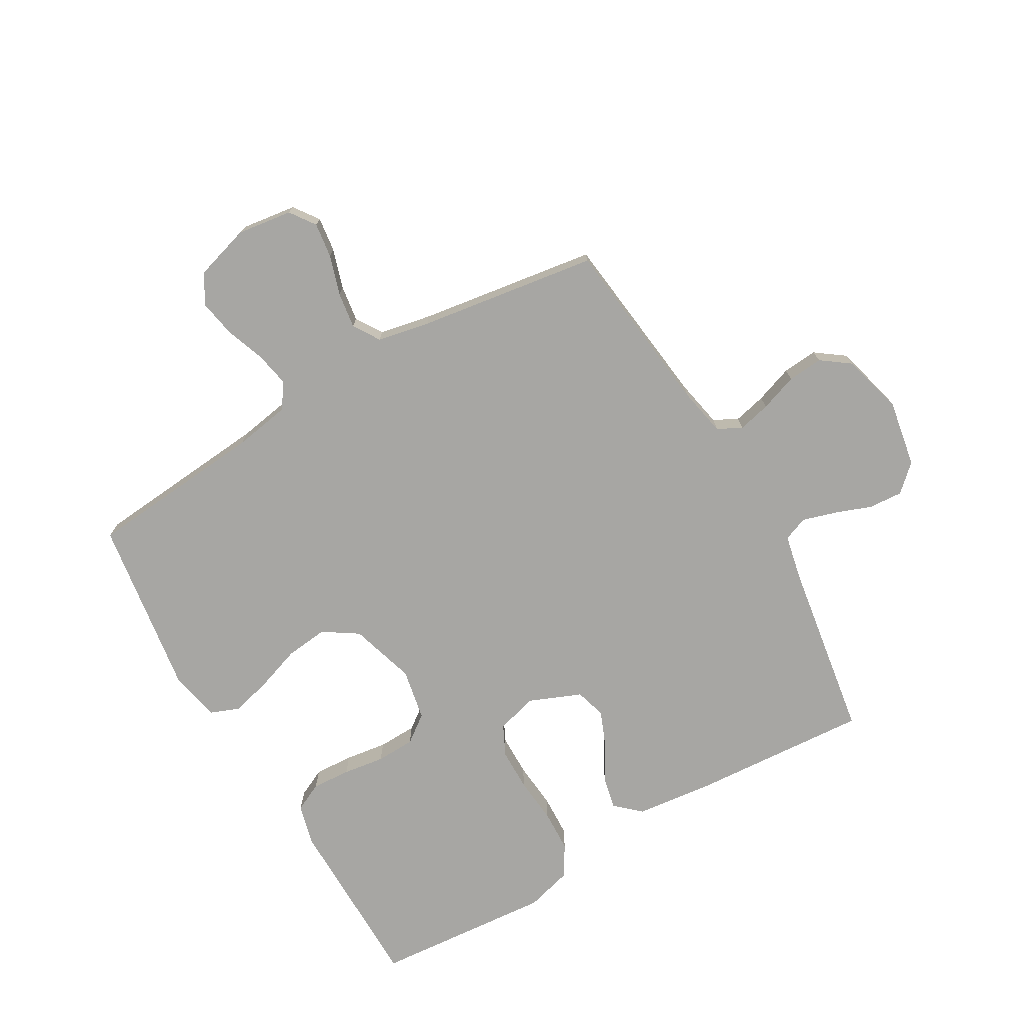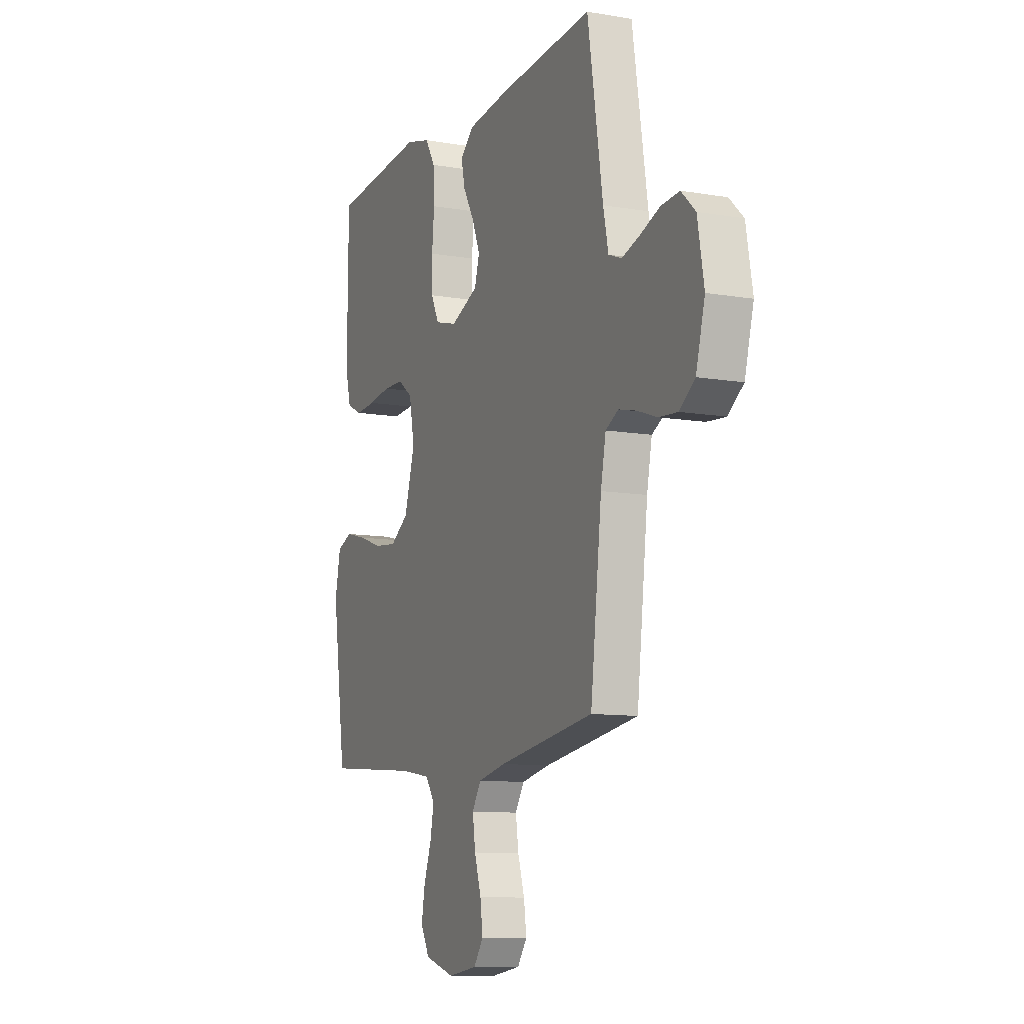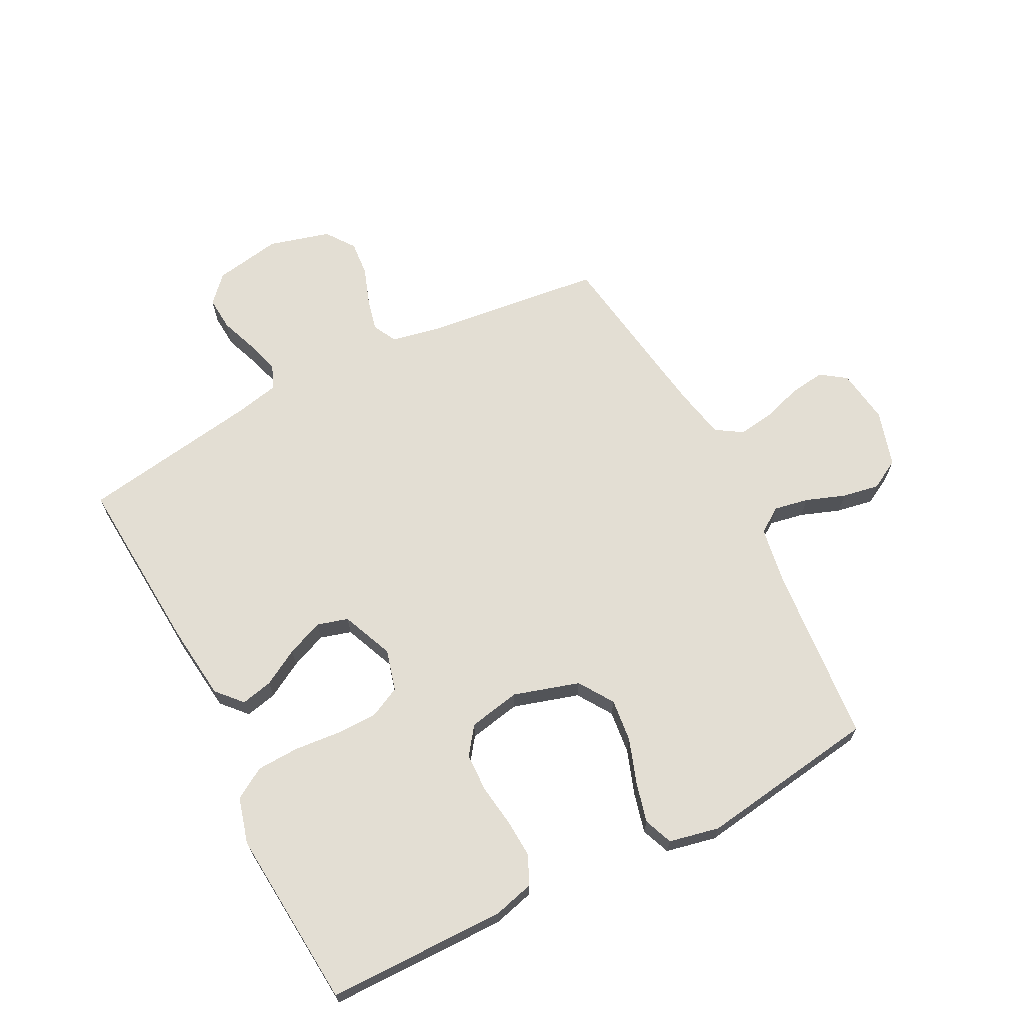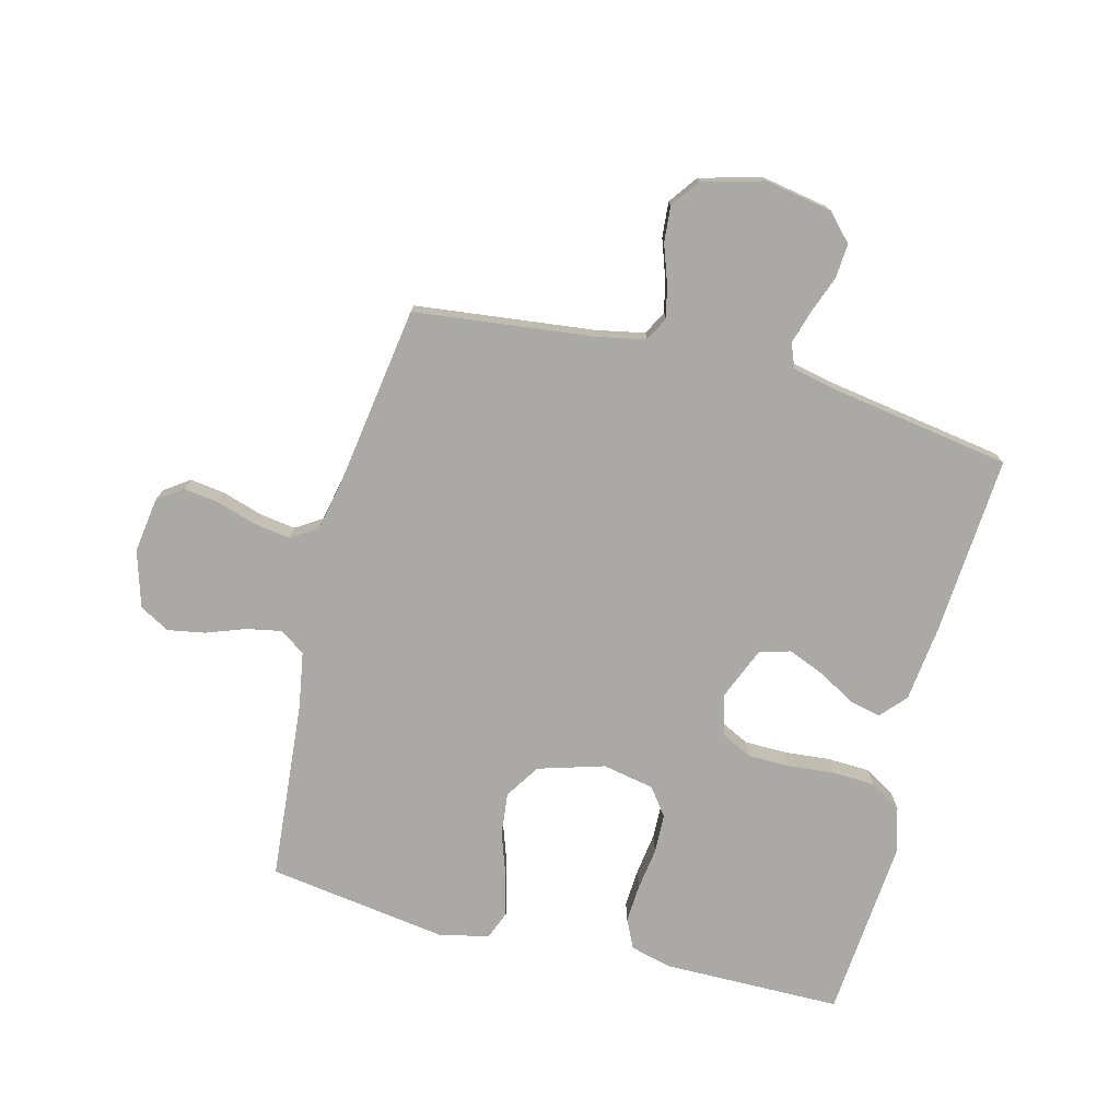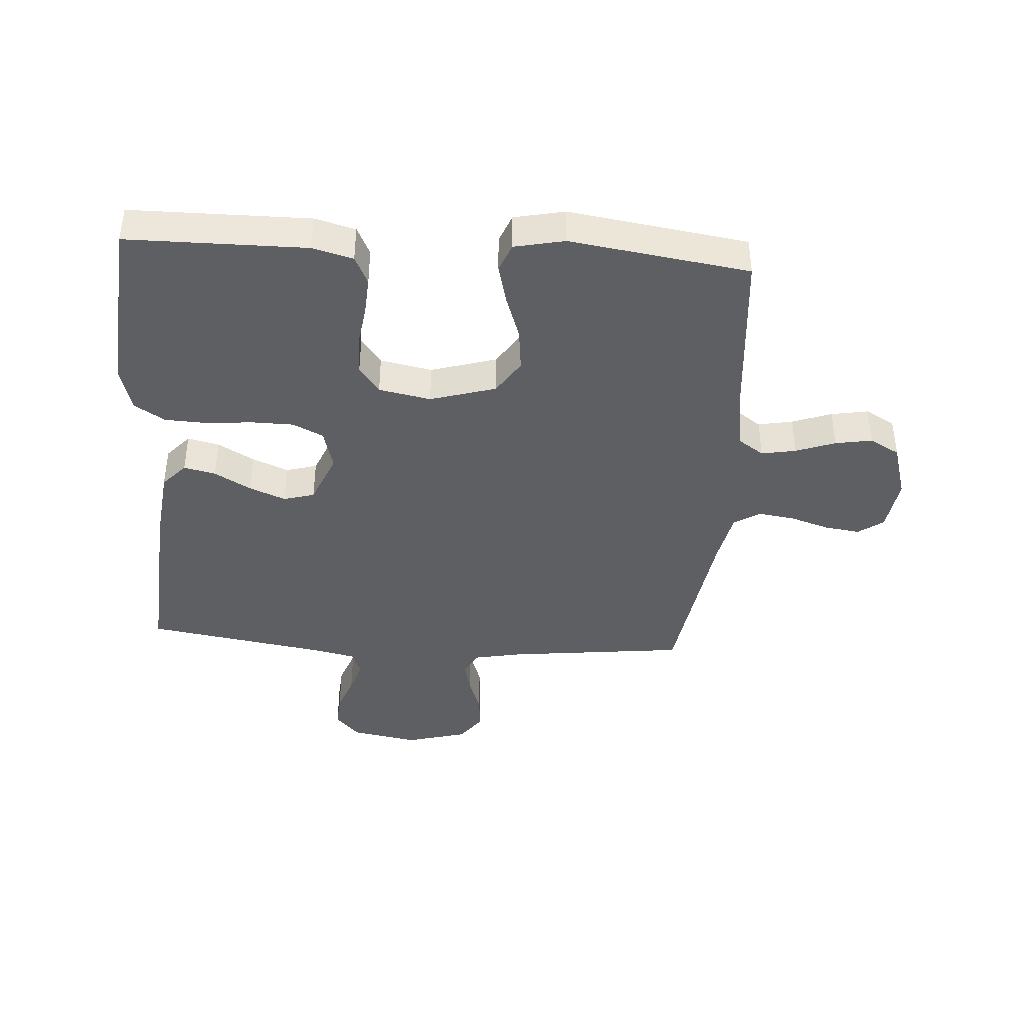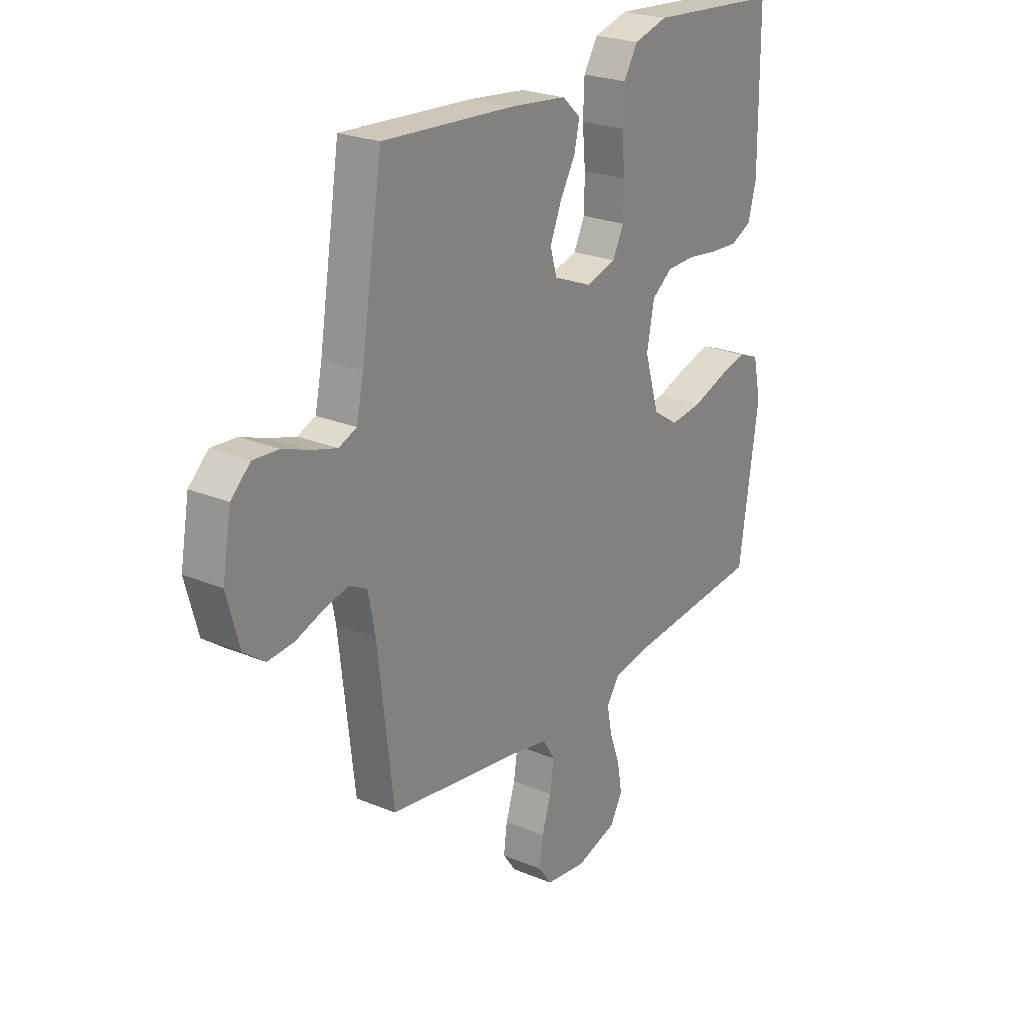
<metadata>
{"format":"obj","ext":"obj","renderer":"f3d","projection":"perspective","resolution":1024,"background":"white","views":[{"elev":-74.1,"azim":-149.8,"up":"+Y"},{"elev":-10.4,"azim":-113.4,"up":"+Z"},{"elev":67.2,"azim":62.8,"up":"+Y"},{"elev":-75.4,"azim":-104.4,"up":"+Y"},{"elev":-40.9,"azim":86.1,"up":"+Y"},{"elev":24.3,"azim":-55.5,"up":"+Z"}]}
</metadata>
<code>
v 0.5 0.07 -0.5
v 0.2 0.07 -0.526
v 0.105 0.07 -0.542
v 0.076 0.07 -0.584
v 0.087 0.07 -0.642
v 0.111 0.07 -0.708
v 0.122 0.07 -0.77
v 0.094 0.07 -0.82
v 0 0.07 -0.848
v -0.092 0.07 -0.835
v -0.122 0.07 -0.793
v -0.114 0.07 -0.734
v -0.093 0.07 -0.668
v -0.084 0.07 -0.607
v -0.112 0.07 -0.563
v -0.2 0.07 -0.545
v -0.5 0.07 -0.5
v -0.535 0.07 -0.2
v -0.551 0.07 -0.119
v -0.591 0.07 -0.098
v -0.646 0.07 -0.111
v -0.709 0.07 -0.133
v -0.768 0.07 -0.138
v -0.816 0.07 -0.103
v -0.844 0.07 0
v -0.824 0.07 0.112
v -0.78 0.07 0.153
v -0.723 0.07 0.149
v -0.661 0.07 0.126
v -0.605 0.07 0.109
v -0.564 0.07 0.125
v -0.548 0.07 0.2
v -0.5 0.07 0.5
v -0.2 0.07 0.479
v -0.072 0.07 0.464
v -0.03 0.07 0.426
v -0.042 0.07 0.373
v -0.077 0.07 0.312
v -0.102 0.07 0.251
v -0.087 0.07 0.199
v 0 0.07 0.163
v 0.069 0.07 0.182
v 0.094 0.07 0.233
v 0.095 0.07 0.303
v 0.088 0.07 0.381
v 0.091 0.07 0.452
v 0.123 0.07 0.504
v 0.2 0.07 0.525
v 0.5 0.07 0.5
v 0.502 0.07 0.2
v 0.484 0.07 0.132
v 0.436 0.07 0.109
v 0.371 0.07 0.113
v 0.301 0.07 0.123
v 0.236 0.07 0.121
v 0.19 0.07 0.087
v 0.173 0.07 0
v 0.206 0.07 -0.11
v 0.264 0.07 -0.148
v 0.336 0.07 -0.14
v 0.411 0.07 -0.114
v 0.478 0.07 -0.097
v 0.526 0.07 -0.116
v 0.544 0.07 -0.2
v 0.5 0 -0.5
v 0.2 0 -0.526
v 0.105 0 -0.542
v 0.076 0 -0.584
v 0.087 0 -0.642
v 0.111 0 -0.708
v 0.122 0 -0.77
v 0.094 0 -0.82
v 0 0 -0.848
v -0.092 0 -0.835
v -0.122 0 -0.793
v -0.114 0 -0.734
v -0.093 0 -0.668
v -0.084 0 -0.607
v -0.112 0 -0.563
v -0.2 0 -0.545
v -0.5 0 -0.5
v -0.535 0 -0.2
v -0.551 0 -0.119
v -0.591 0 -0.098
v -0.646 0 -0.111
v -0.709 0 -0.133
v -0.768 0 -0.138
v -0.816 0 -0.103
v -0.844 0 0
v -0.824 0 0.112
v -0.78 0 0.153
v -0.723 0 0.149
v -0.661 0 0.126
v -0.605 0 0.109
v -0.564 0 0.125
v -0.548 0 0.2
v -0.5 0 0.5
v -0.2 0 0.479
v -0.072 0 0.464
v -0.03 0 0.426
v -0.042 0 0.373
v -0.077 0 0.312
v -0.102 0 0.251
v -0.087 0 0.199
v 0 0 0.163
v 0.069 0 0.182
v 0.094 0 0.233
v 0.095 0 0.303
v 0.088 0 0.381
v 0.091 0 0.452
v 0.123 0 0.504
v 0.2 0 0.525
v 0.5 0 0.5
v 0.502 0 0.2
v 0.484 0 0.132
v 0.436 0 0.109
v 0.371 0 0.113
v 0.301 0 0.123
v 0.236 0 0.121
v 0.19 0 0.087
v 0.173 0 0
v 0.206 0 -0.11
v 0.264 0 -0.148
v 0.336 0 -0.14
v 0.411 0 -0.114
v 0.478 0 -0.097
v 0.526 0 -0.116
v 0.544 0 -0.2
f 64 1 2
f 63 64 2
f 62 63 2
f 61 62 2
f 60 61 2
f 59 60 2 3
f 58 59 3 4
f 57 58 4
f 52 53 54
f 51 52 54
f 50 51 54
f 49 50 54
f 48 49 54
f 47 48 54
f 46 47 54
f 45 46 54
f 44 45 54
f 43 44 54 55
f 42 43 55 56
f 36 37 38
f 35 36 38
f 34 35 38
f 33 34 38
f 32 33 38
f 31 32 38 39
f 30 31 39 40
f 27 28 29
f 26 27 29
f 25 26 29
f 24 25 29
f 23 24 29
f 22 23 29
f 21 22 29
f 20 21 29 30
f 30 40 41
f 20 30 41
f 19 20 41
f 16 17 18
f 42 56 57
f 41 42 57
f 19 41 57
f 18 19 57
f 16 18 57
f 15 16 57
f 11 12 13
f 10 11 13
f 9 10 13
f 8 9 13
f 7 8 13
f 6 7 13
f 5 6 13
f 14 15 57 4
f 4 5 13 14
f 66 65 128
f 66 128 127
f 66 127 126
f 66 126 125
f 66 125 124
f 67 66 124 123
f 68 67 123 122
f 68 122 121
f 118 117 116
f 118 116 115
f 118 115 114
f 118 114 113
f 118 113 112
f 118 112 111
f 118 111 110
f 118 110 109
f 118 109 108
f 119 118 108 107
f 120 119 107 106
f 102 101 100
f 102 100 99
f 102 99 98
f 102 98 97
f 102 97 96
f 103 102 96 95
f 104 103 95 94
f 93 92 91
f 93 91 90
f 93 90 89
f 93 89 88
f 93 88 87
f 93 87 86
f 93 86 85
f 94 93 85 84
f 105 104 94
f 105 94 84
f 105 84 83
f 82 81 80
f 121 120 106
f 121 106 105
f 121 105 83
f 121 83 82
f 121 82 80
f 121 80 79
f 77 76 75
f 77 75 74
f 77 74 73
f 77 73 72
f 77 72 71
f 77 71 70
f 77 70 69
f 68 121 79 78
f 78 77 69 68
f 1 65 66 2
f 2 66 67 3
f 3 67 68 4
f 4 68 69 5
f 5 69 70 6
f 6 70 71 7
f 7 71 72 8
f 8 72 73 9
f 9 73 74 10
f 10 74 75 11
f 11 75 76 12
f 12 76 77 13
f 13 77 78 14
f 14 78 79 15
f 15 79 80 16
f 16 80 81 17
f 17 81 82 18
f 18 82 83 19
f 19 83 84 20
f 20 84 85 21
f 21 85 86 22
f 22 86 87 23
f 23 87 88 24
f 24 88 89 25
f 25 89 90 26
f 26 90 91 27
f 27 91 92 28
f 28 92 93 29
f 29 93 94 30
f 30 94 95 31
f 31 95 96 32
f 32 96 97 33
f 33 97 98 34
f 34 98 99 35
f 35 99 100 36
f 36 100 101 37
f 37 101 102 38
f 38 102 103 39
f 39 103 104 40
f 40 104 105 41
f 41 105 106 42
f 42 106 107 43
f 43 107 108 44
f 44 108 109 45
f 45 109 110 46
f 46 110 111 47
f 47 111 112 48
f 48 112 113 49
f 49 113 114 50
f 50 114 115 51
f 51 115 116 52
f 52 116 117 53
f 53 117 118 54
f 54 118 119 55
f 55 119 120 56
f 56 120 121 57
f 57 121 122 58
f 58 122 123 59
f 59 123 124 60
f 60 124 125 61
f 61 125 126 62
f 62 126 127 63
f 63 127 128 64
f 64 128 65 1

</code>
